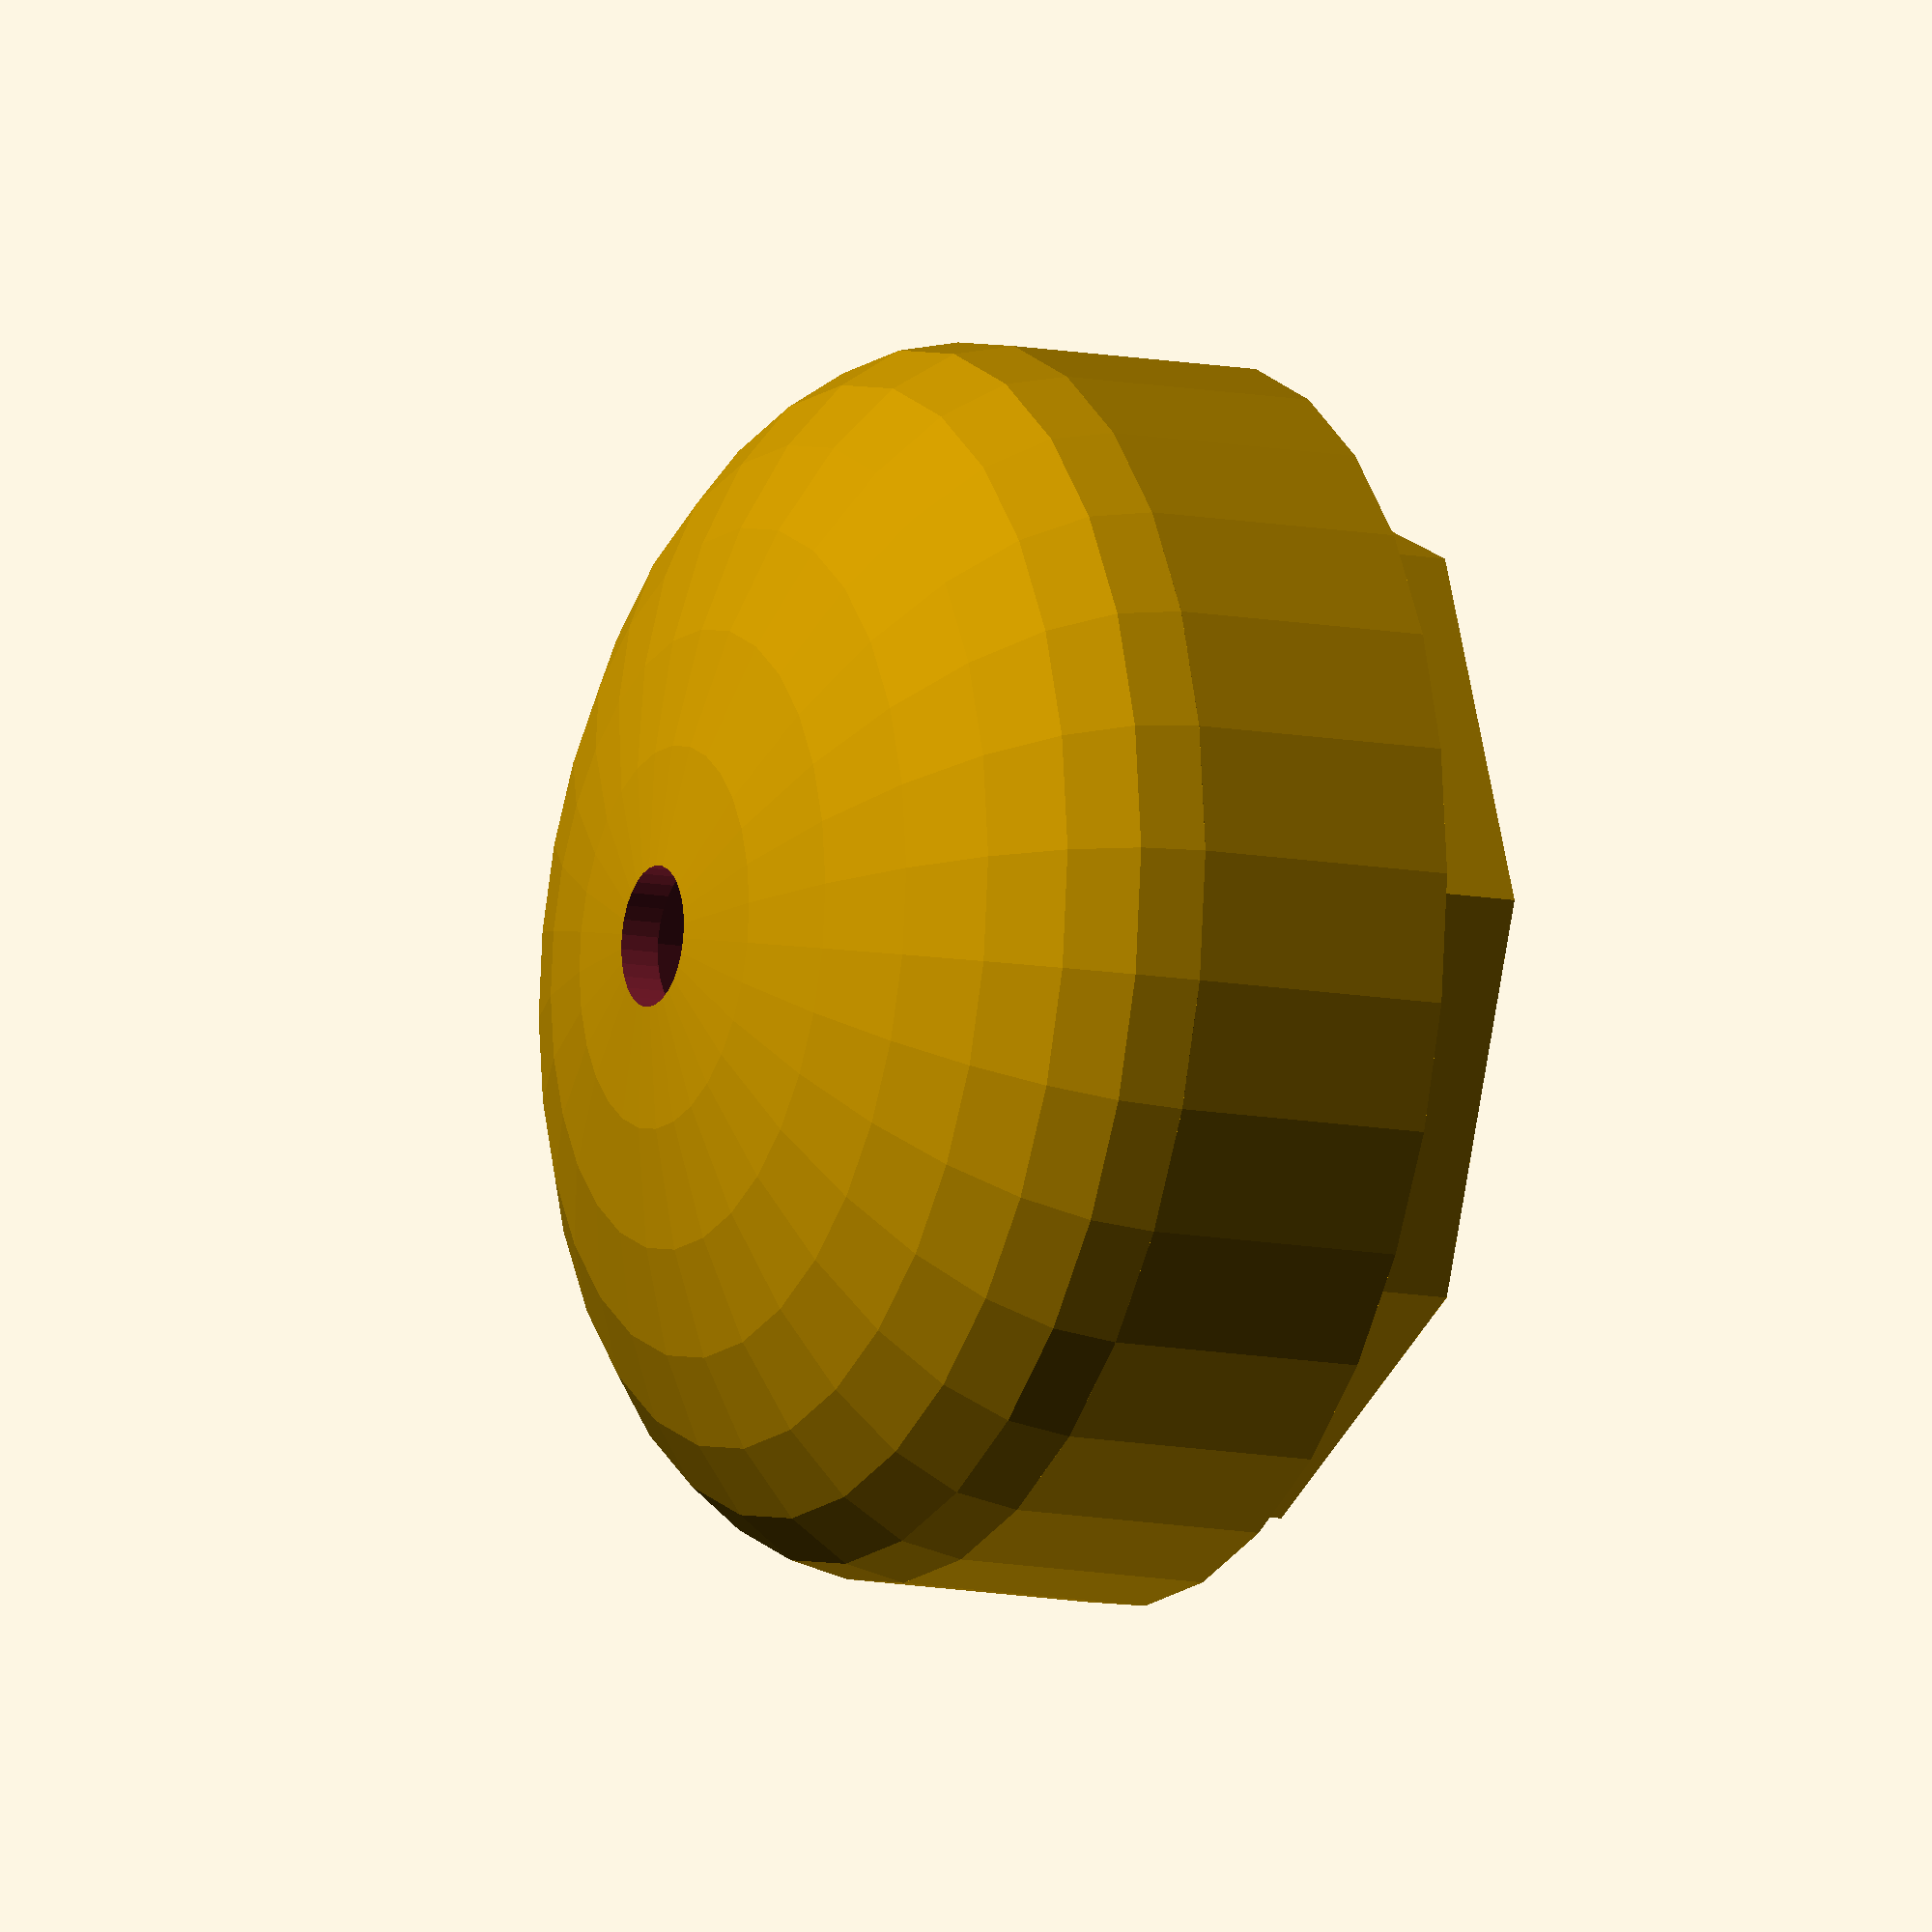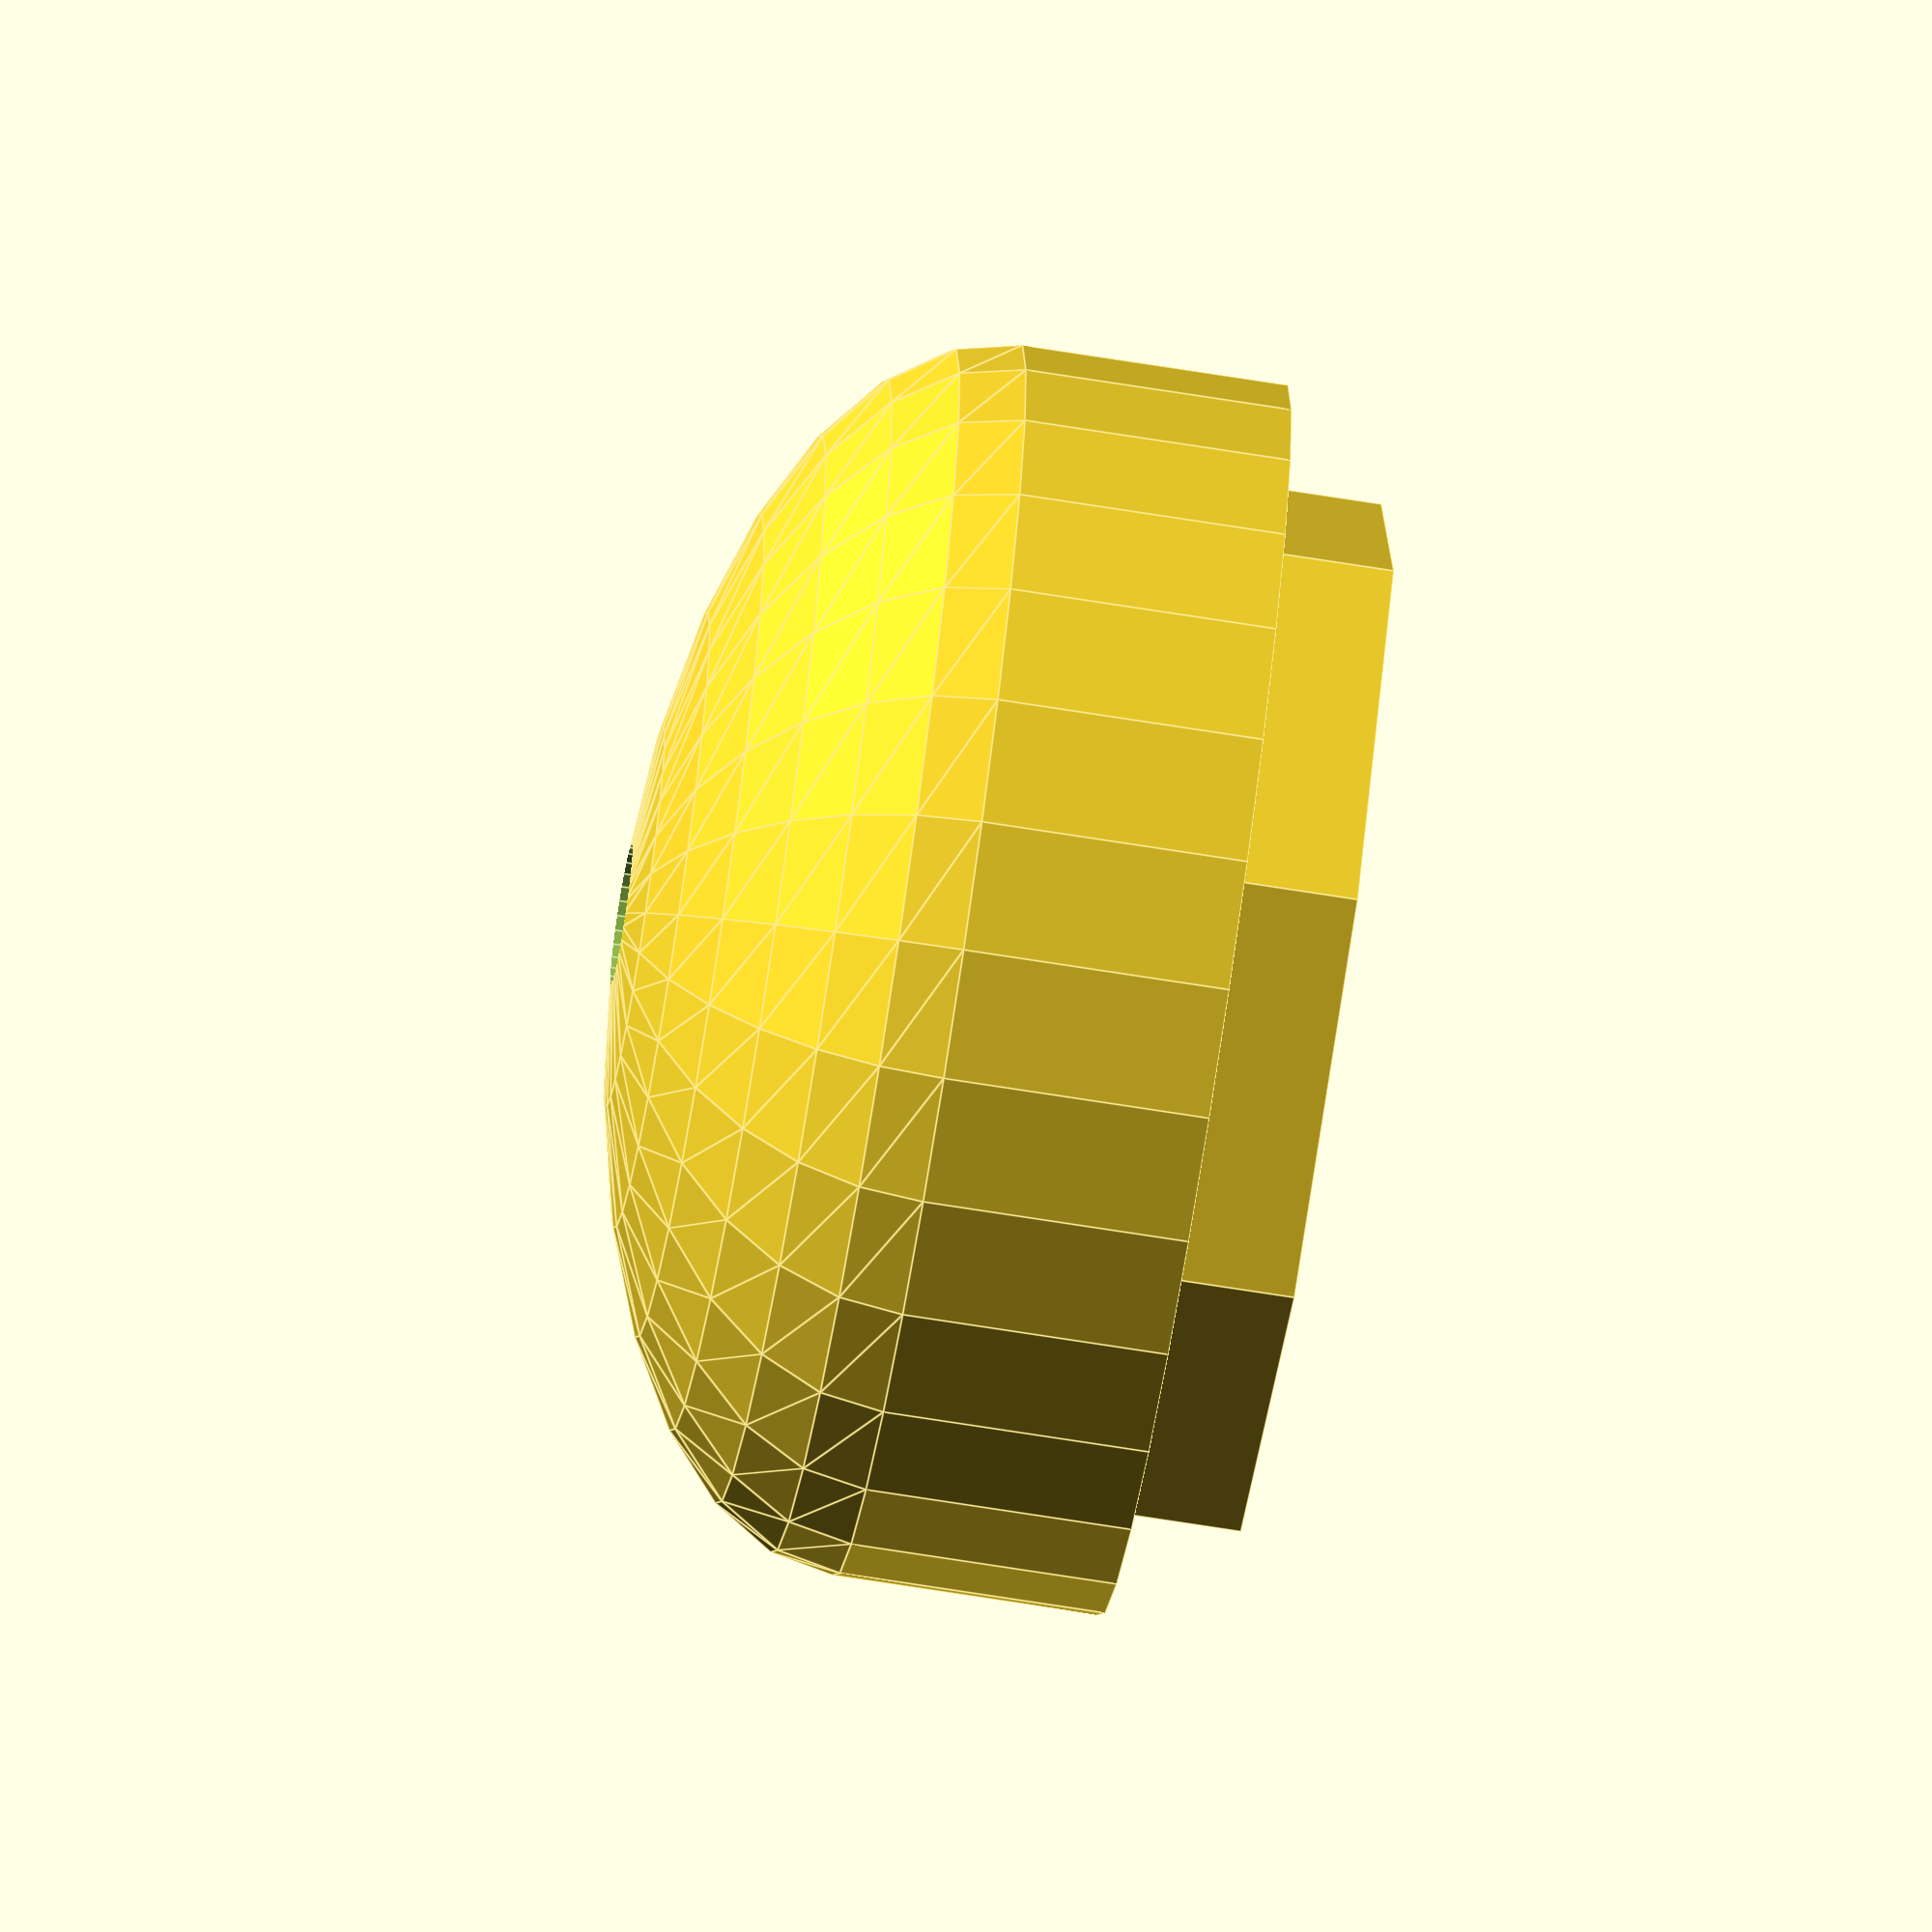
<openscad>
//pipecap.scad

function dia(size) = lookup(size, [
    [1/2,21.3],
    [3/4,26.7],
    [1,33.4],
    [1.25,42.2],
    [1.5,48.3],
    [2,60.3],
    [2.5,73],
    [3,88.9],
    [3.5,101.6],
    [4,114.3],
    [5,141.4],
    [6,168.3],
    [8,219.1],
    [10,273],
    [12,323.8],
    [14,355.6],
    [16,406.4],
    [18,457],
    [20,508],
    [22,559],
    [24,610],
    [26,660],
    [28,711],
    [30,762],
    [32,813],
    [34,864],
    [36,914],
    [38,965],
    [40,1016],
    [42,1067],
    [44,1118],
    [46,1168],
    [48,1219]
    ]);
    
function height(size) = lookup(size, [
    [1/2,25],
    [3/4,25],
    [1,38],
    [1.25,38],
    [1.5,38],
    [2,38],
    [2.5,38],
    [3,51],
    [3.5, 64],
    [4, 64],
    [5, 76],
    [6, 89],
    [8, 102],
    [10, 127],
    [12, 152],
    [14, 165],
    [16, 178],
    [18, 203],
    [20, 229],
    [22, 254],
    [24, 267],
    [26, 267],
    [28, 267],
    [30, 267],
    [32, 267],
    [34, 267],
    [36, 267],
    [38, 305],
    [40, 305],
    [42, 305],
    [44, 343],
    [46, 343],
    [48, 343]
    ]);	
echo(dia(.75),height(1/2));
pipecap(dia(8),14,height(8));
 //Example: pipecap(2,3,38);
//pipecap(d=60.3,t=3,h=38);
//pipecap(d=60.3,t=3,h=38,spigot=false);


module pipecap(d=219.1,t=8.18,h=102,hole=25,spigot=true){
    if(spigot)    
        difference(){
            cylinder(h=3*t,d=d-2*t-4,center=true,$fn=8);
            cylinder(h=1.5*t+2,d=d-4*t);
            translate([0.1,0,-1.5*t])cylinder(h=1.5*t+0.2,r1=d/2-t,r2=d/2-2*t);
    }

    translate([0,0,d/4-h])
    difference(){
        union(){
            difference(){
                scale([1,1,0.5])sphere(d=d);
                cylinder(h=d/2,d=d);
            }
            cylinder(h=h-d/4,d=d);
        }
        union(){
            scale([1,1,0.5])sphere(d=d-2*t);
            cylinder(h=h-d/4+1,d=d-2*t-4,$fn=8);
        }
        translate([0,0,-(h+1)])cylinder(h=h,d=hole);
    }
}
</openscad>
<views>
elev=11.2 azim=0.3 roll=243.9 proj=o view=wireframe
elev=249.6 azim=303.6 roll=279.1 proj=o view=edges
</views>
